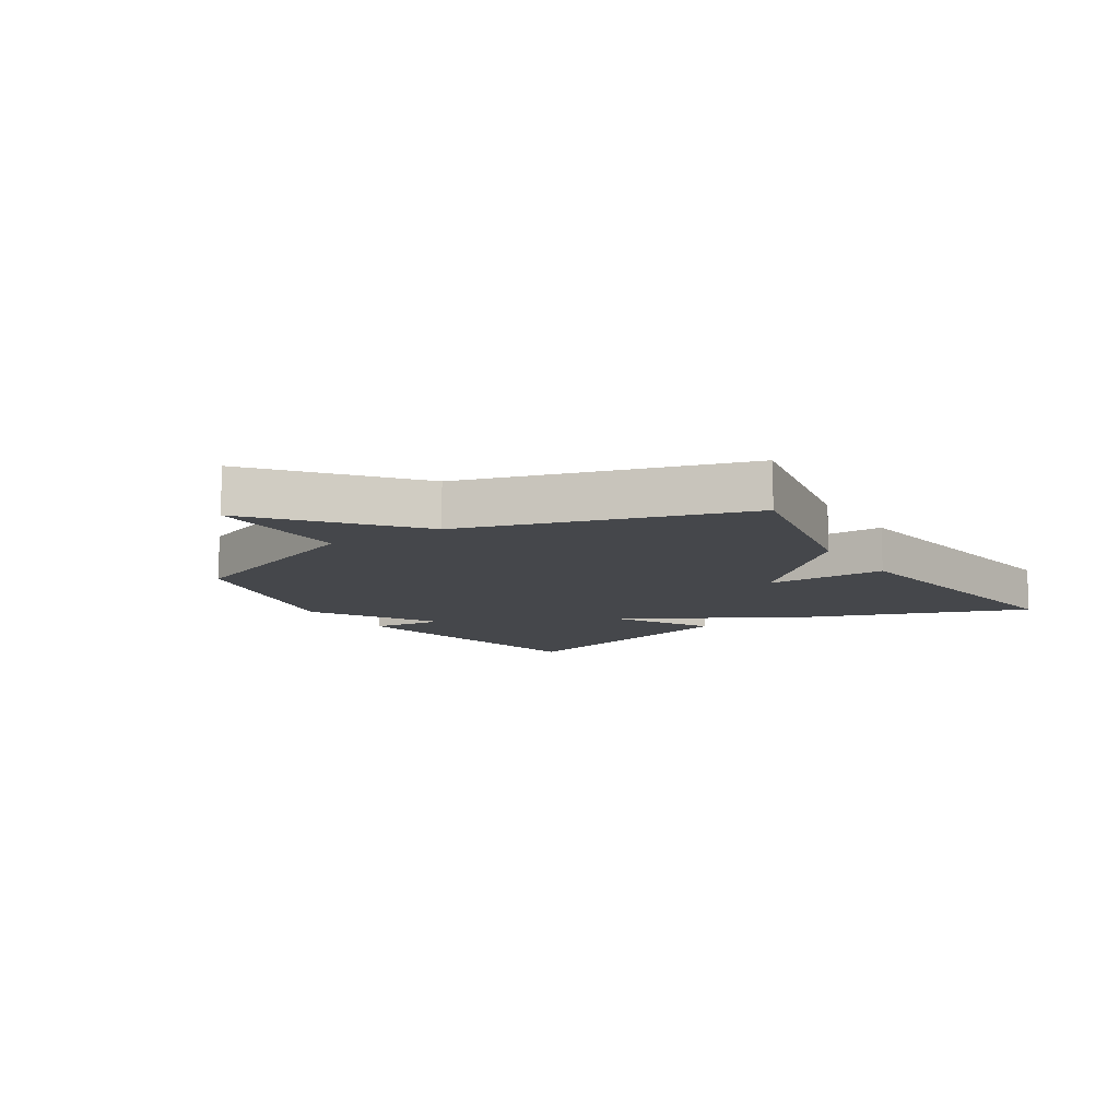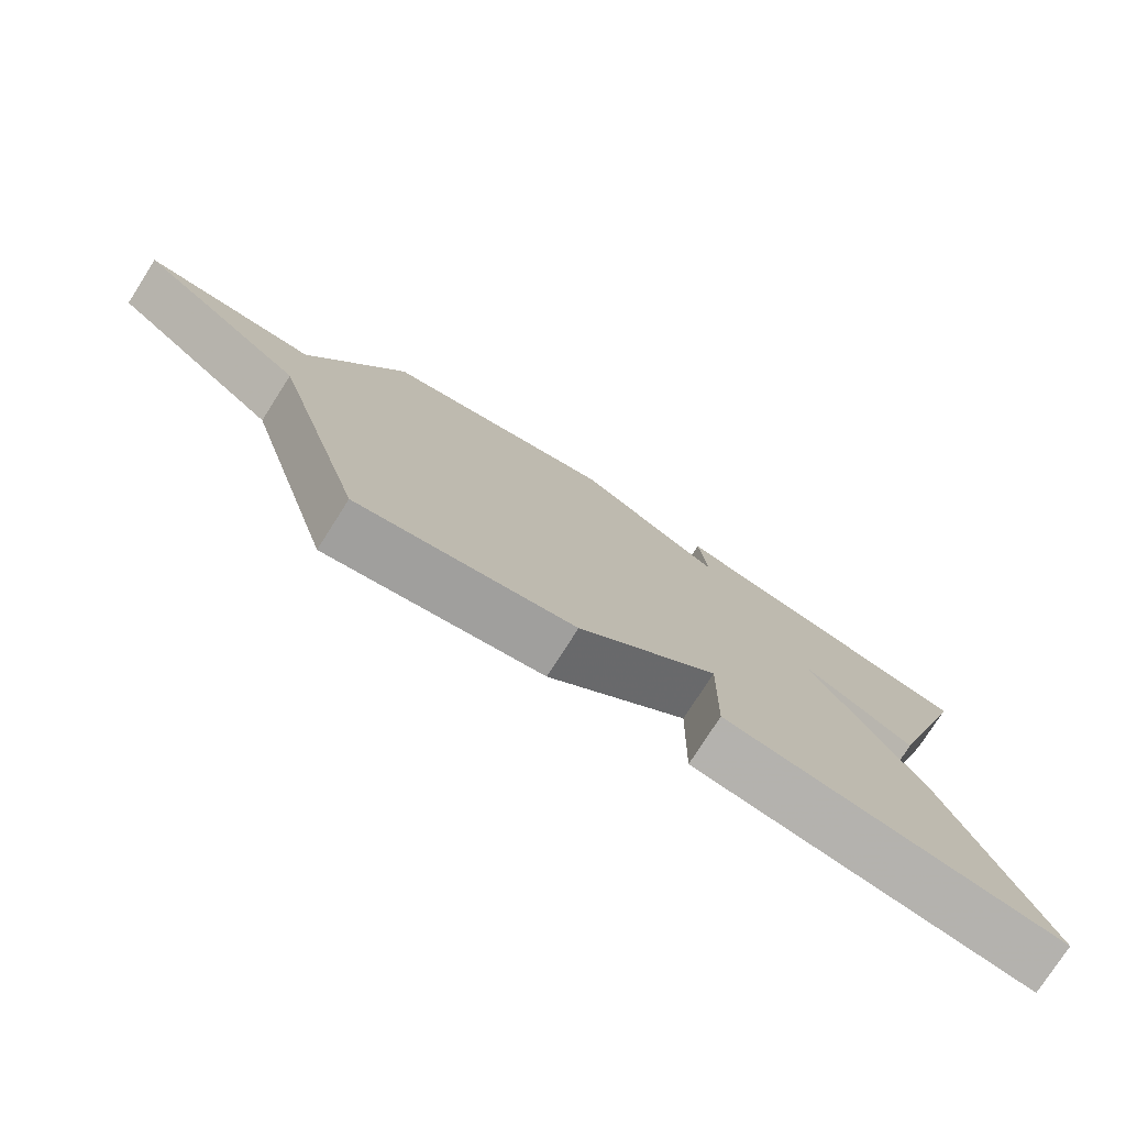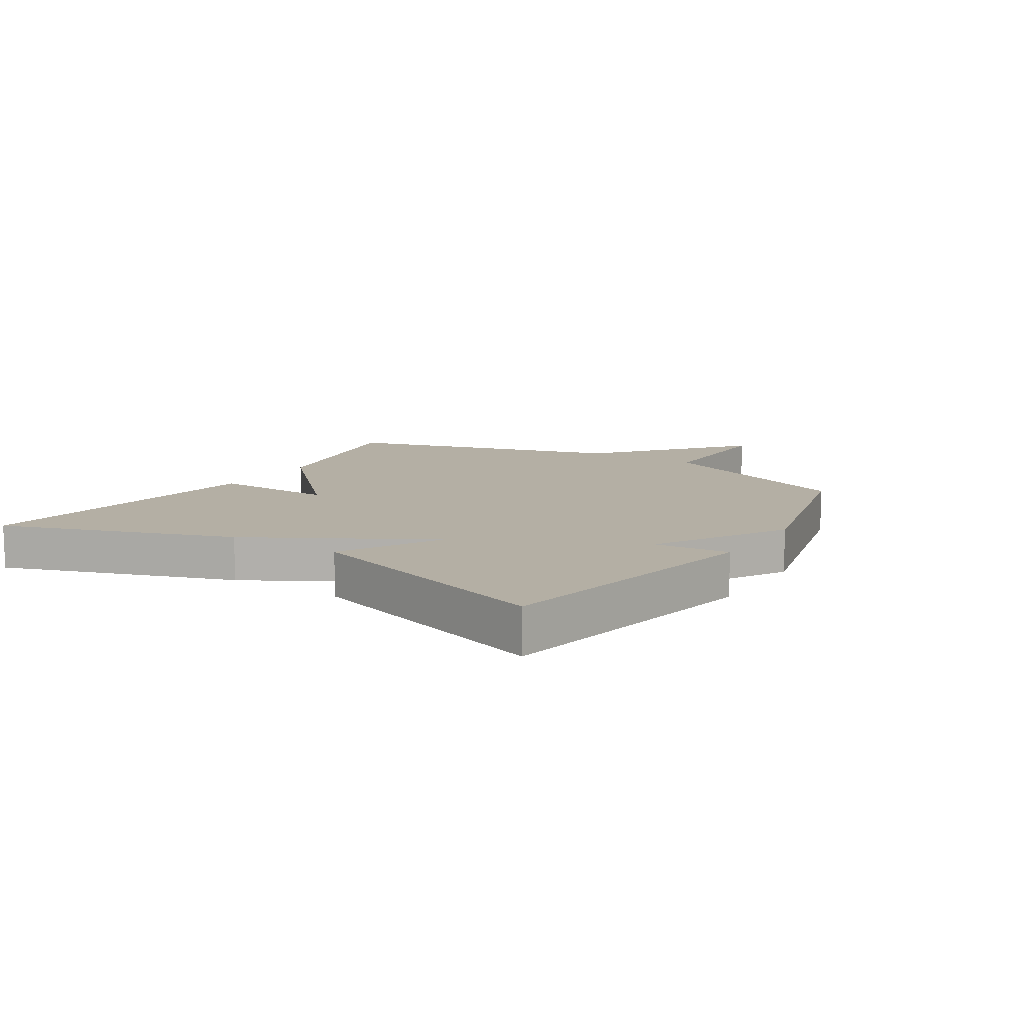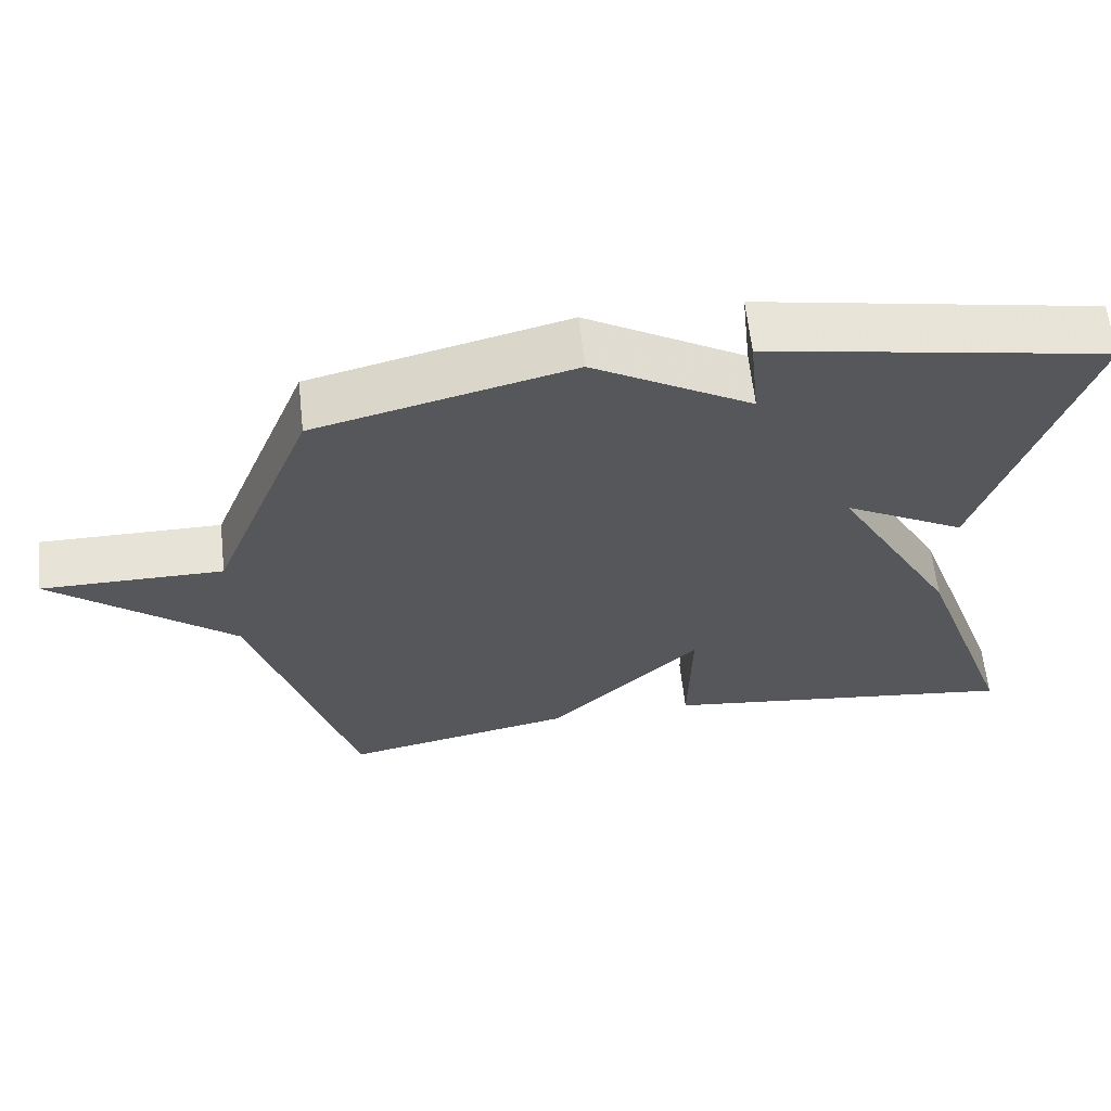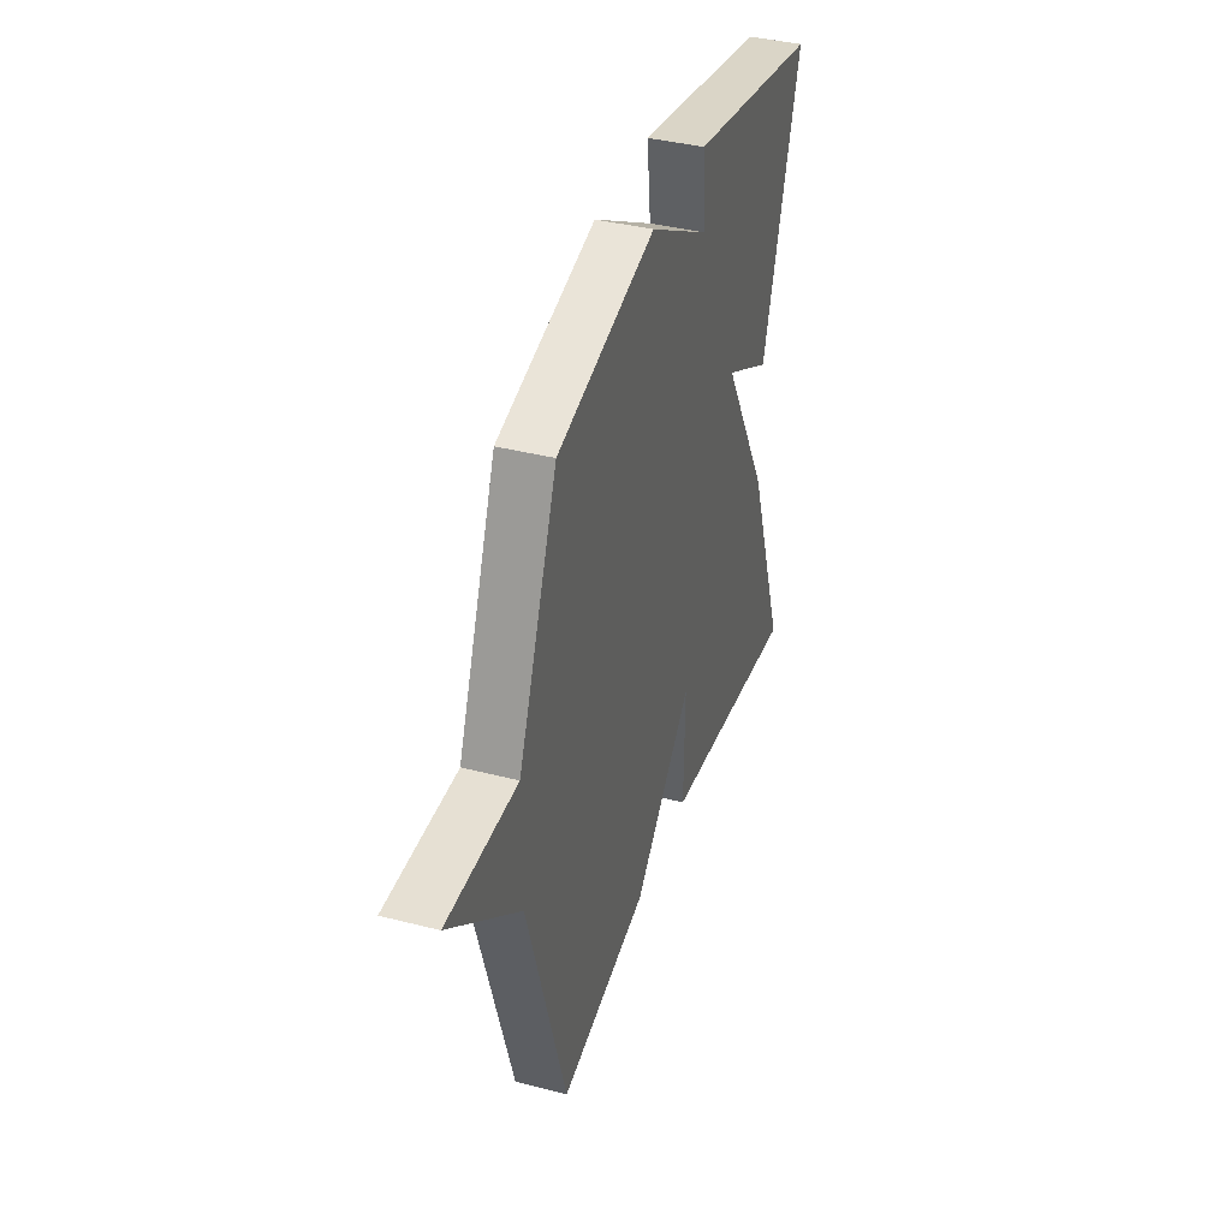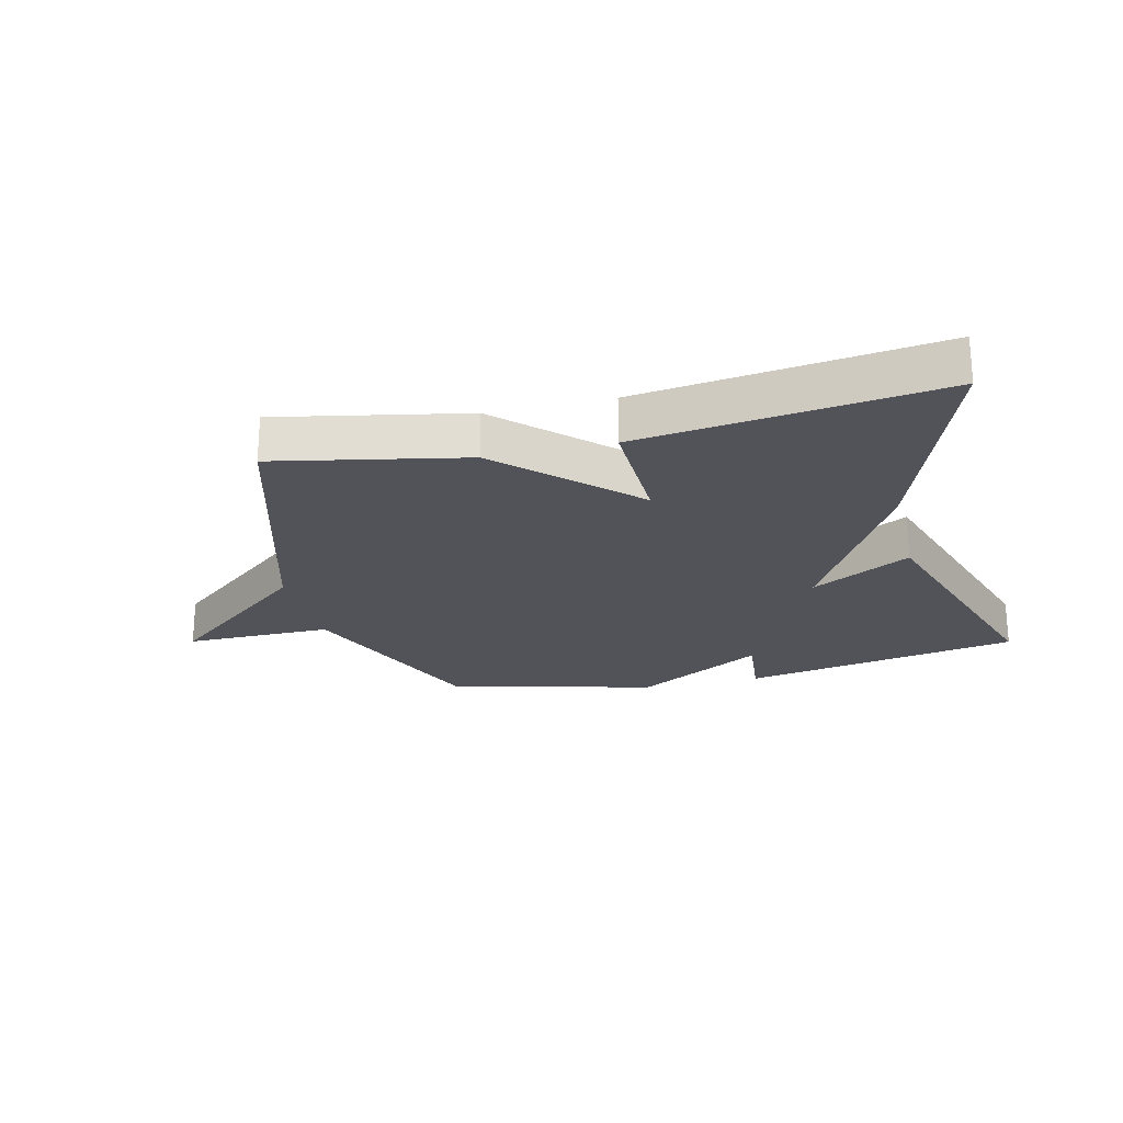
<metadata>
{"format":"obj","ext":"obj","renderer":"f3d","projection":"perspective","resolution":1024,"background":"white","views":[{"elev":-10.6,"azim":122.4,"up":"+Y"},{"elev":-77.3,"azim":147.4,"up":"+Z"},{"elev":11.3,"azim":-57.4,"up":"+Y"},{"elev":62.5,"azim":173.7,"up":"+Z"},{"elev":38.6,"azim":108.0,"up":"+Z"},{"elev":-22.6,"azim":-166.2,"up":"+Y"}]}
</metadata>
<code>
v -0.5 0.07 0.5
v -0.042 0.07 0.586
v -0.055 0.07 0.462
v 0.158 0.07 0.586
v 0.5 0.07 0.5
v 0.636 0.07 0.159
v 0.879 0.07 0.16
v 0.636 0.07 -0.041
v 0.5 0.07 -0.5
v 0.19 0.07 -0.437
v -0.014 0.07 -0.236
v -0.01 0.07 -0.437
v -0.5 0.07 -0.5
v -0.366 0.07 -0.124
v -0.202 0.07 0.166
v -0.366 0.07 0.076
v -0.5 0 0.5
v -0.042 0 0.586
v -0.055 0 0.462
v 0.158 0 0.586
v 0.5 0 0.5
v 0.636 0 0.159
v 0.879 0 0.16
v 0.636 0 -0.041
v 0.5 0 -0.5
v 0.19 0 -0.437
v -0.014 0 -0.236
v -0.01 0 -0.437
v -0.5 0 -0.5
v -0.366 0 -0.124
v -0.202 0 0.166
v -0.366 0 0.076
f 1 2 3
f 16 1 3
f 15 16 3
f 13 14 15
f 12 13 15
f 11 12 15
f 4 5 6
f 3 4 6
f 15 3 6
f 11 15 6
f 10 11 6
f 9 10 6
f 8 9 6
f 6 7 8
f 19 18 17
f 19 17 32
f 19 32 31
f 31 30 29
f 31 29 28
f 31 28 27
f 22 21 20
f 22 20 19
f 22 19 31
f 22 31 27
f 22 27 26
f 22 26 25
f 22 25 24
f 24 23 22
f 1 17 18 2
f 2 18 19 3
f 3 19 20 4
f 4 20 21 5
f 5 21 22 6
f 6 22 23 7
f 7 23 24 8
f 8 24 25 9
f 9 25 26 10
f 10 26 27 11
f 11 27 28 12
f 12 28 29 13
f 13 29 30 14
f 14 30 31 15
f 15 31 32 16
f 16 32 17 1

</code>
